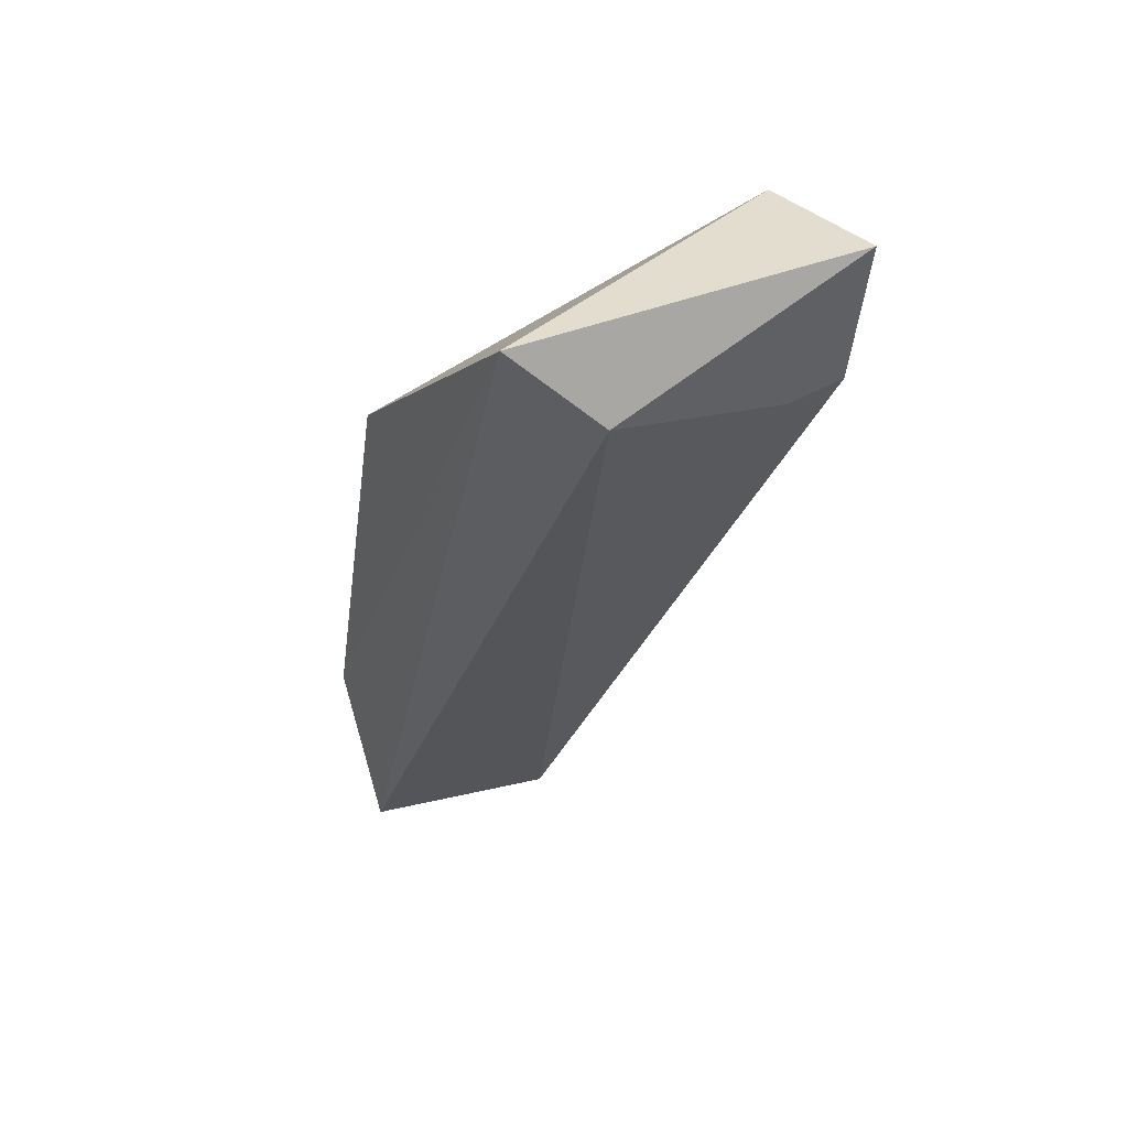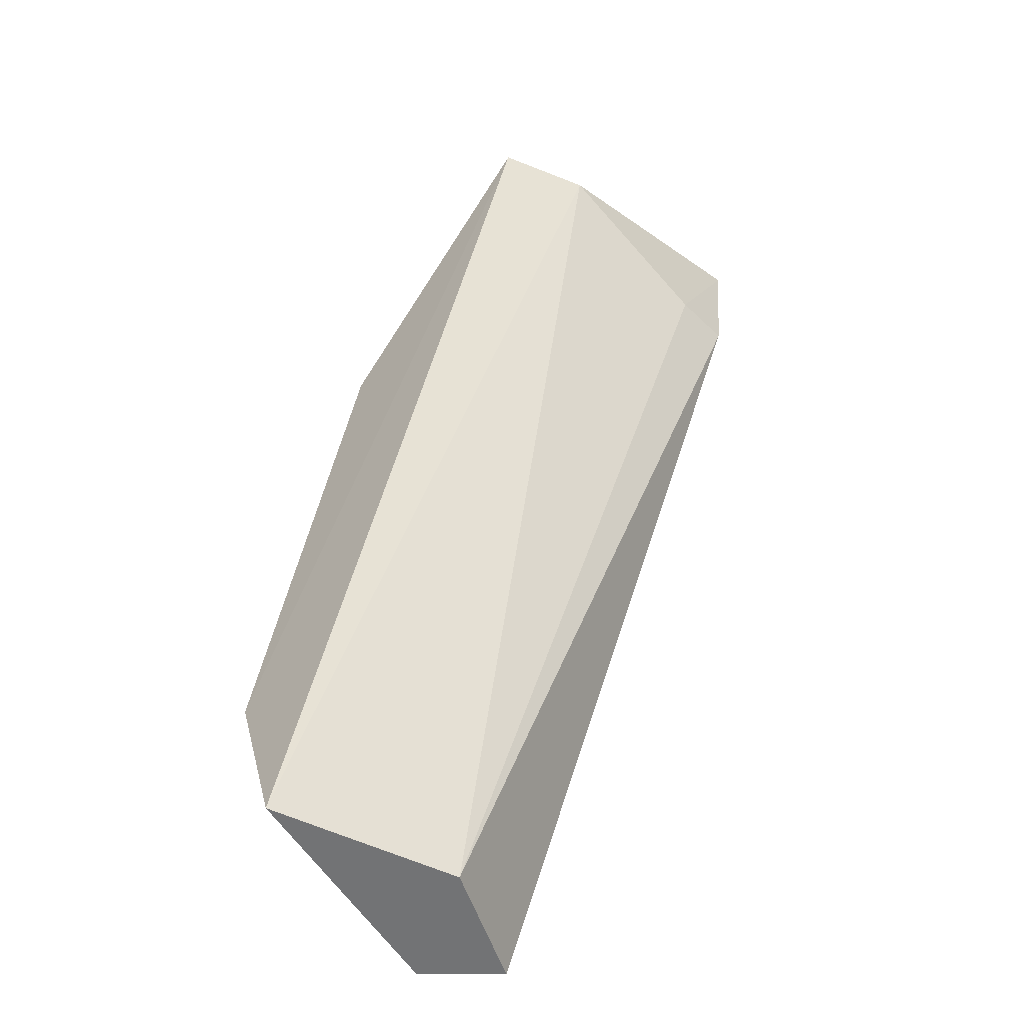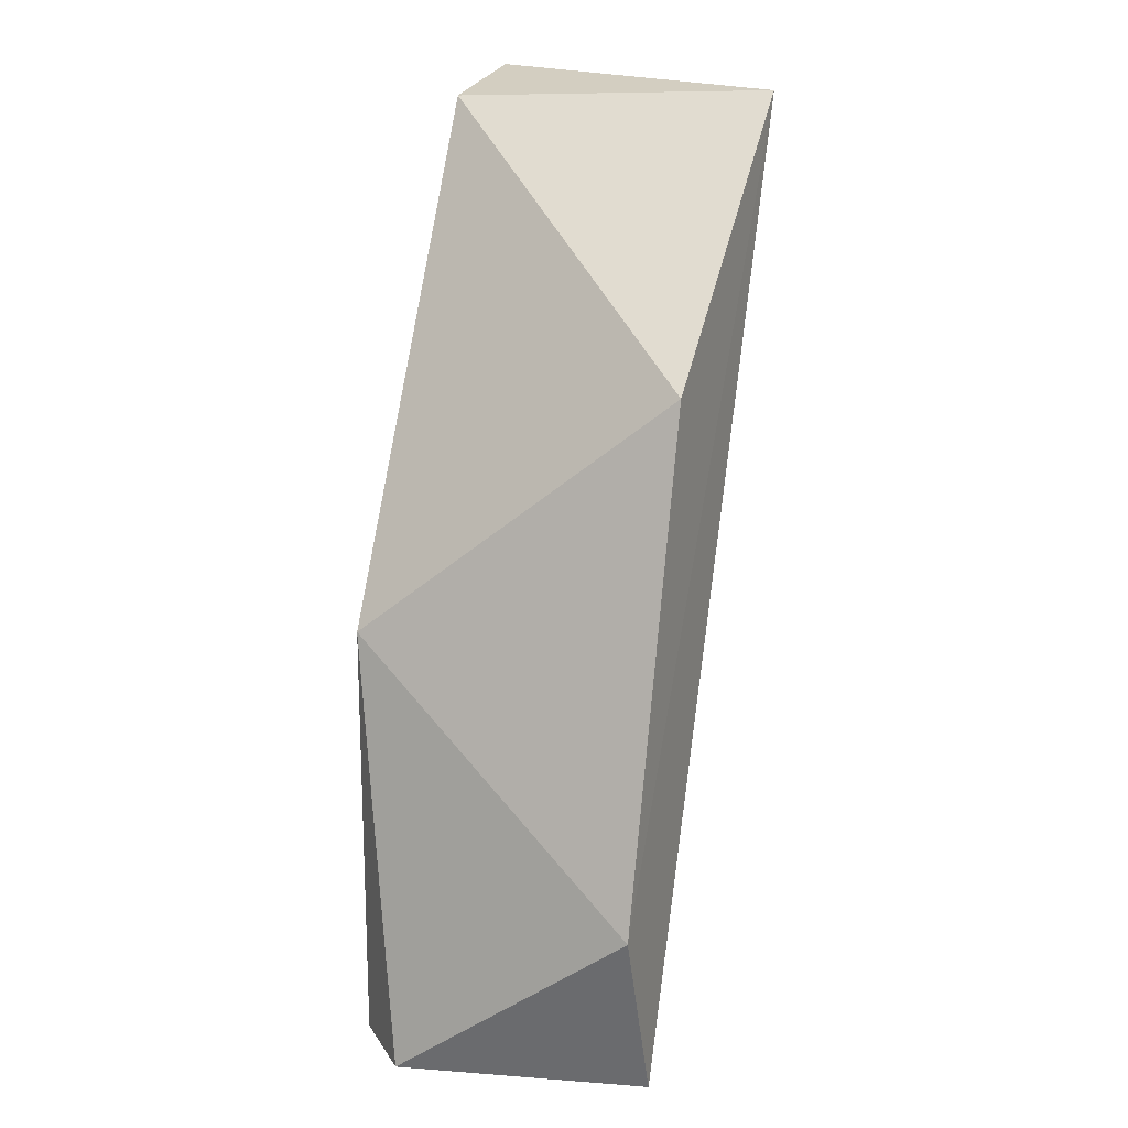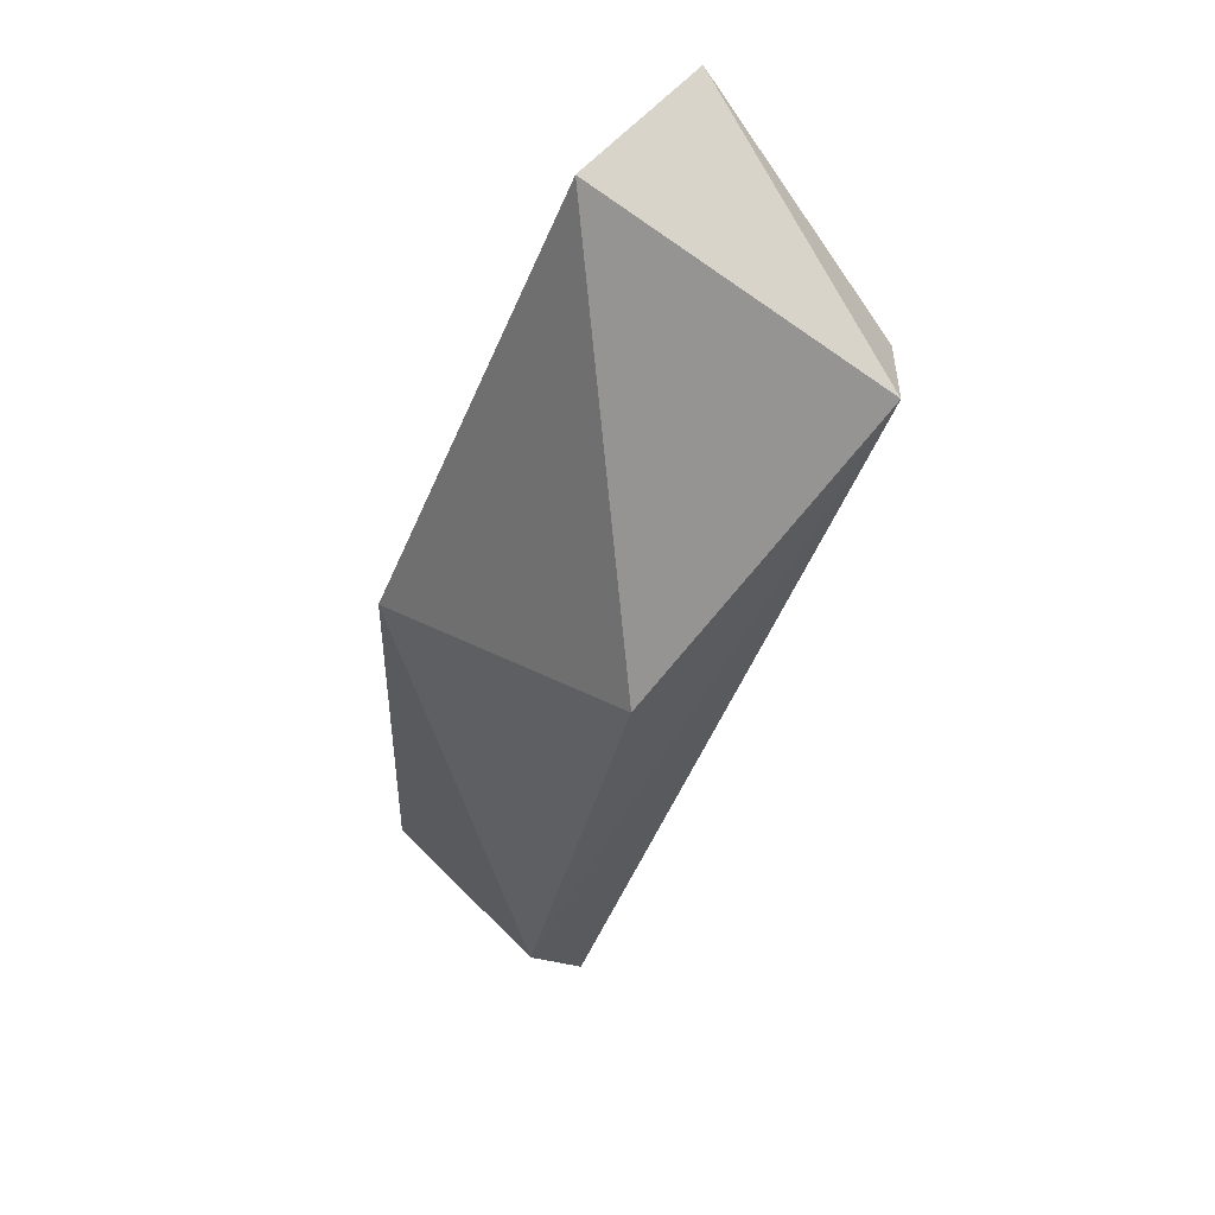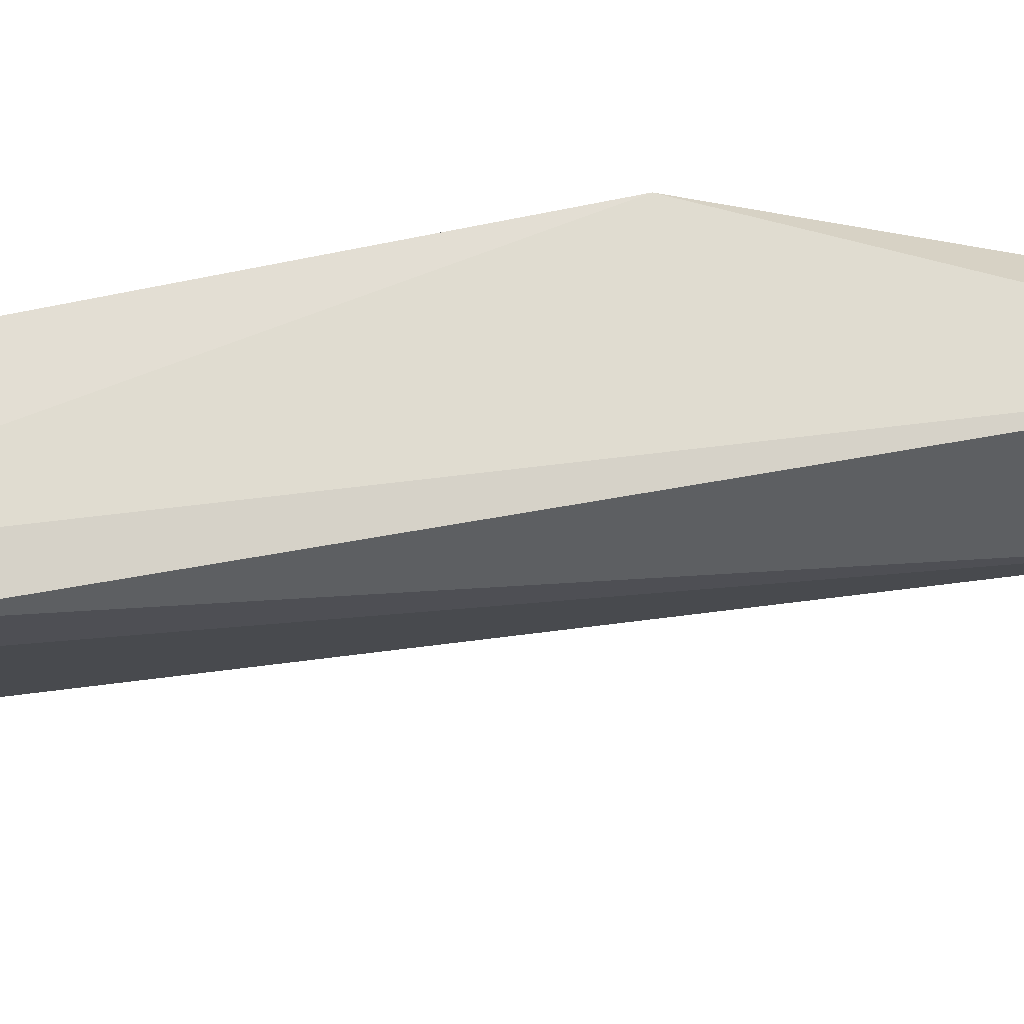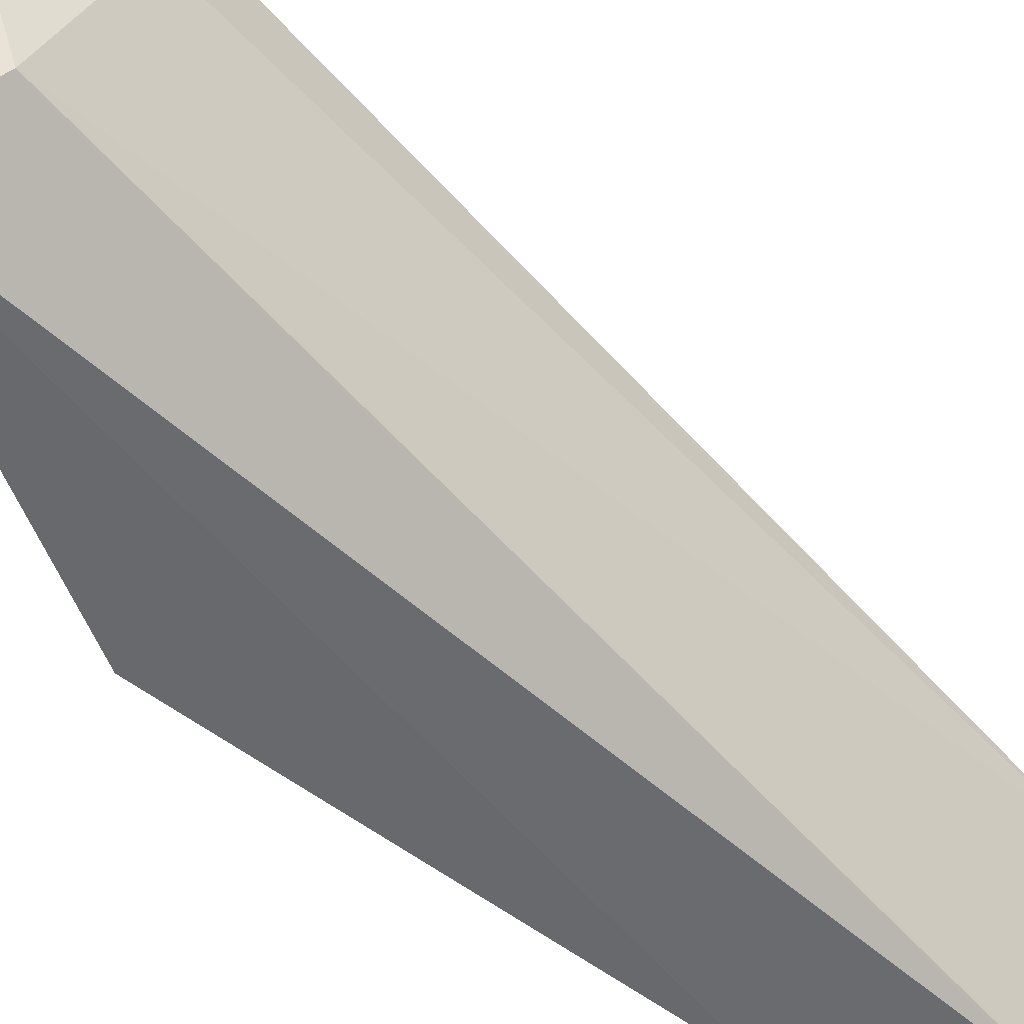
<metadata>
{"format":"obj","ext":"obj","renderer":"f3d","projection":"perspective","resolution":1024,"background":"white","views":[{"elev":46.0,"azim":-123.2,"up":"+Y"},{"elev":-55.7,"azim":-135.1,"up":"+Y"},{"elev":17.4,"azim":112.6,"up":"+Y"},{"elev":66.5,"azim":141.9,"up":"+Y"},{"elev":70.8,"azim":-75.1,"up":"+Z"},{"elev":-53.7,"azim":-115.6,"up":"+Z"}]}
</metadata>
<code>
v 0.03204 0.01488 0.07957
v 0.02545 0.01751 0.08484
v 0.02545 0.01751 0.08616
v 0.03204 0.000388 0.08353
v 0.03336 0.009615 0.08616
v 0.03336 0.000388 0.07957
v 0.02545 0.01883 0.08089
v 0.02809 0.02015 0.08616
v 0.03336 0.000388 0.08616
v 0.03467 0.004342 0.07957
v 0.0267 0.02037 0.0795
v 0.02523 0.02063 0.08632
v 0.03467 0.000388 0.08484
f 10 5 13
f 3 2 4
f 4 2 7
f 6 4 7
f 5 1 8
f 3 4 9
f 4 6 9
f 1 5 10
f 6 7 11
f 8 1 11
f 10 6 11
f 1 10 11
f 2 3 12
f 7 2 12
f 5 8 12
f 3 9 12
f 9 5 12
f 11 7 12
f 8 11 12
f 5 9 13
f 9 6 13
f 6 10 13

</code>
